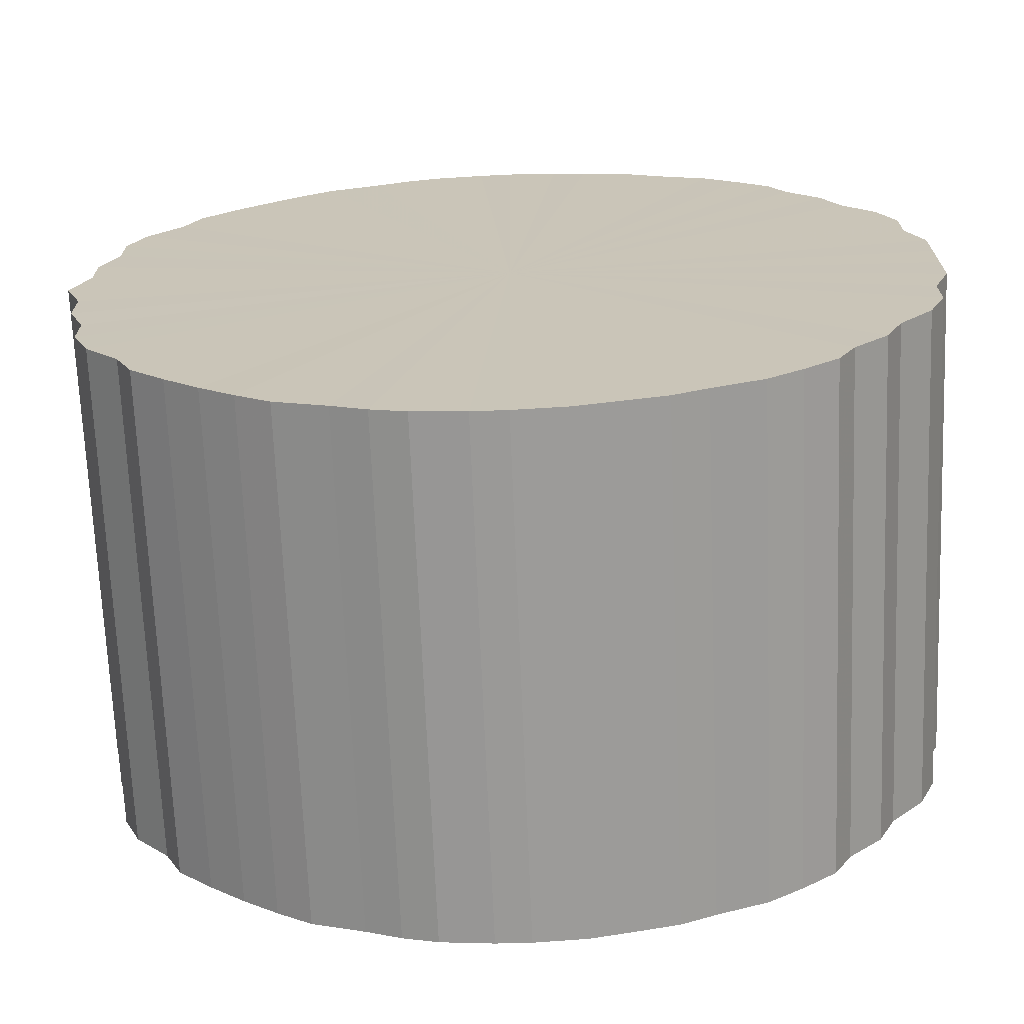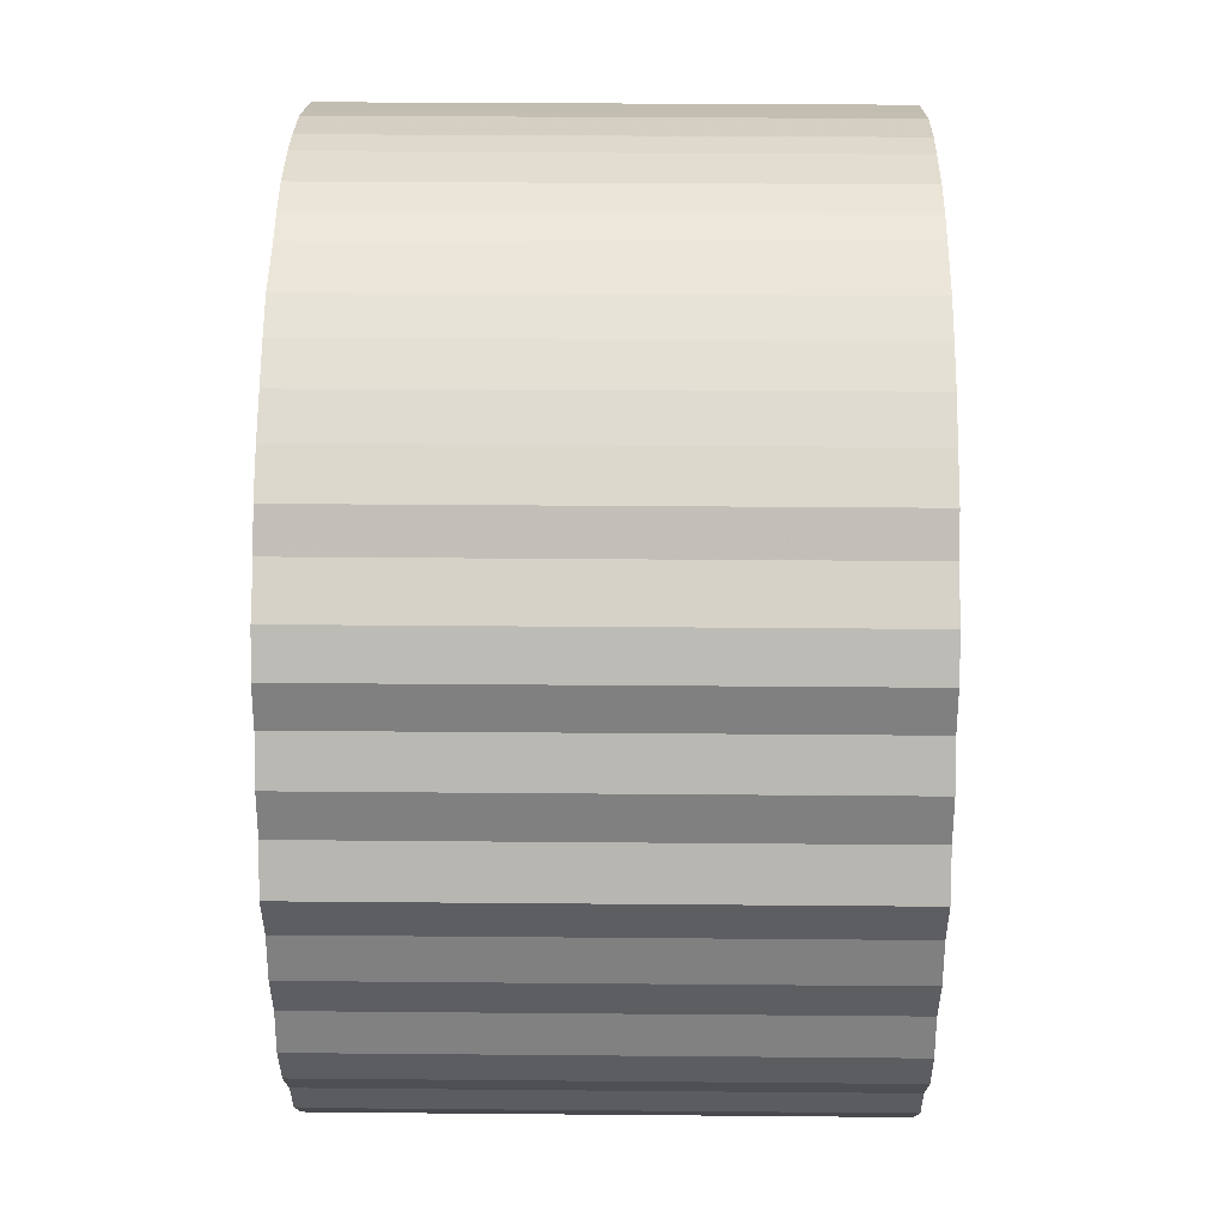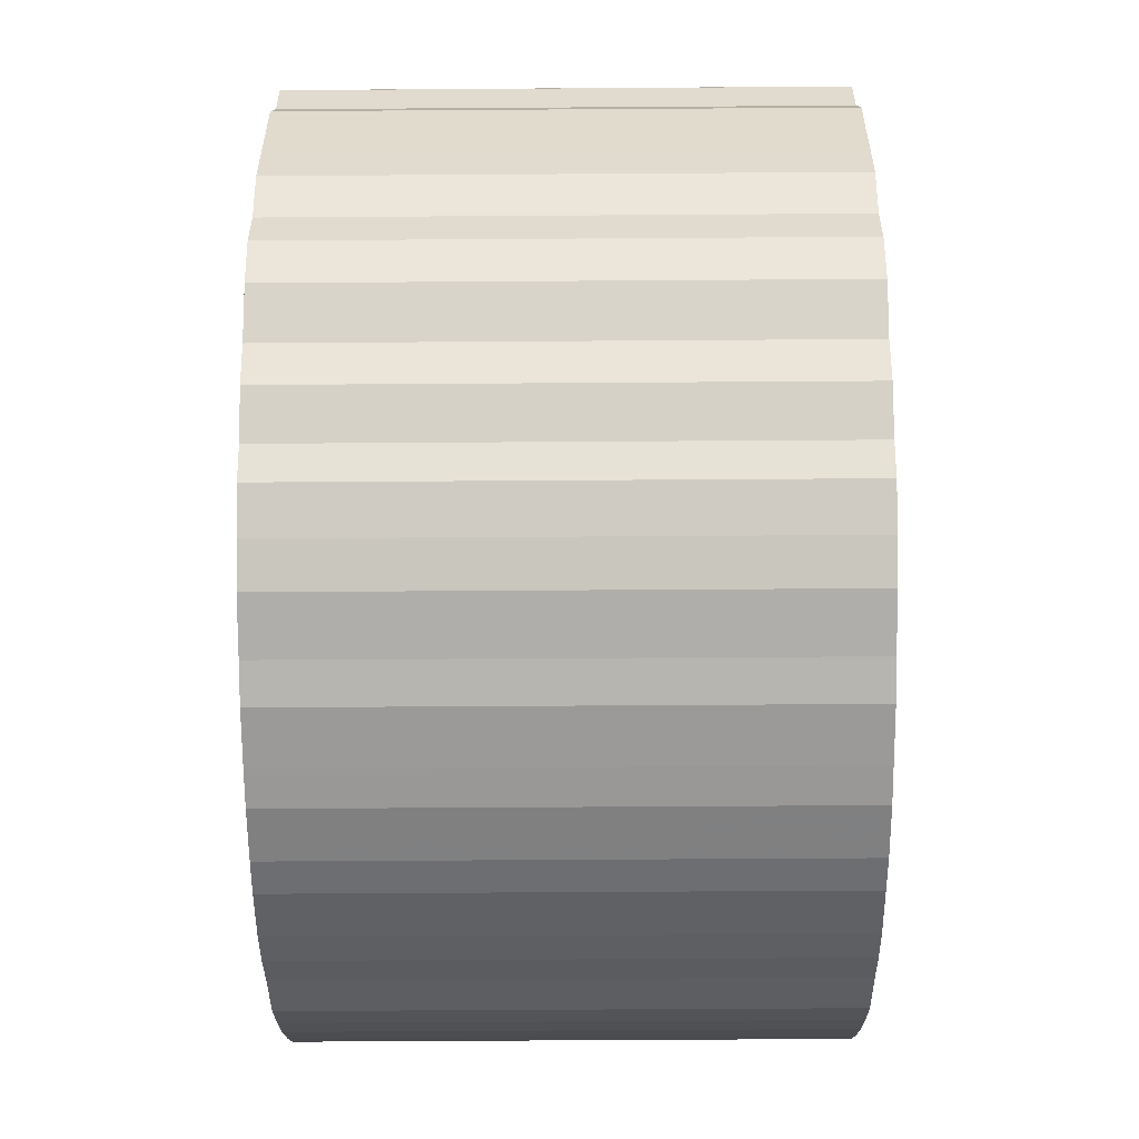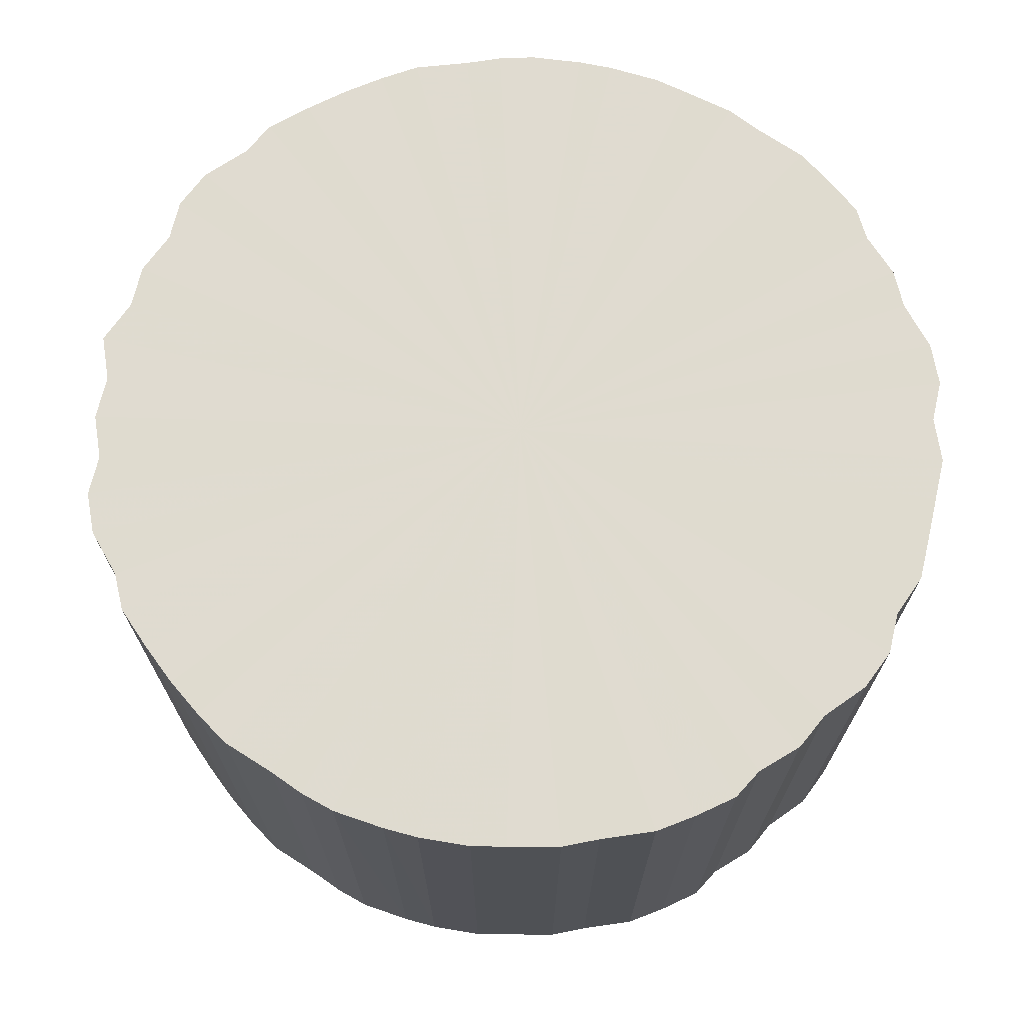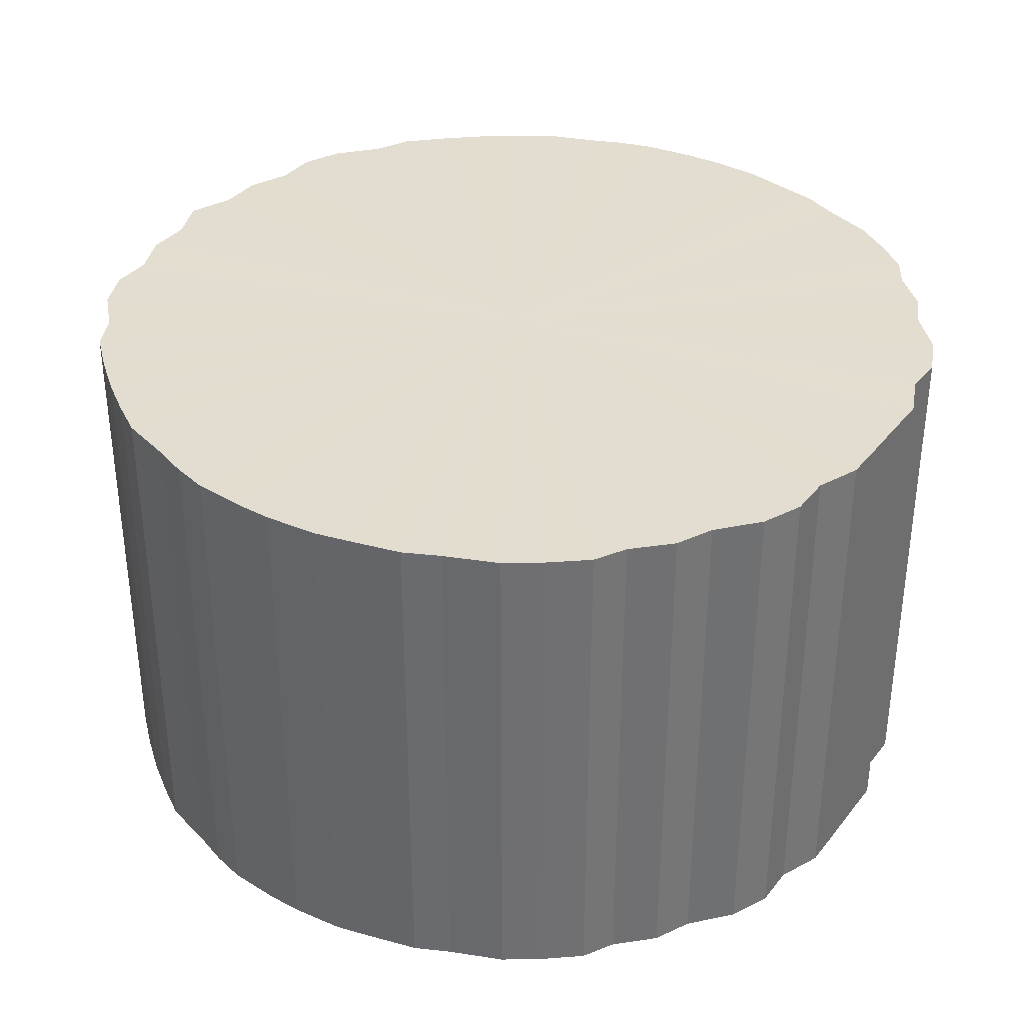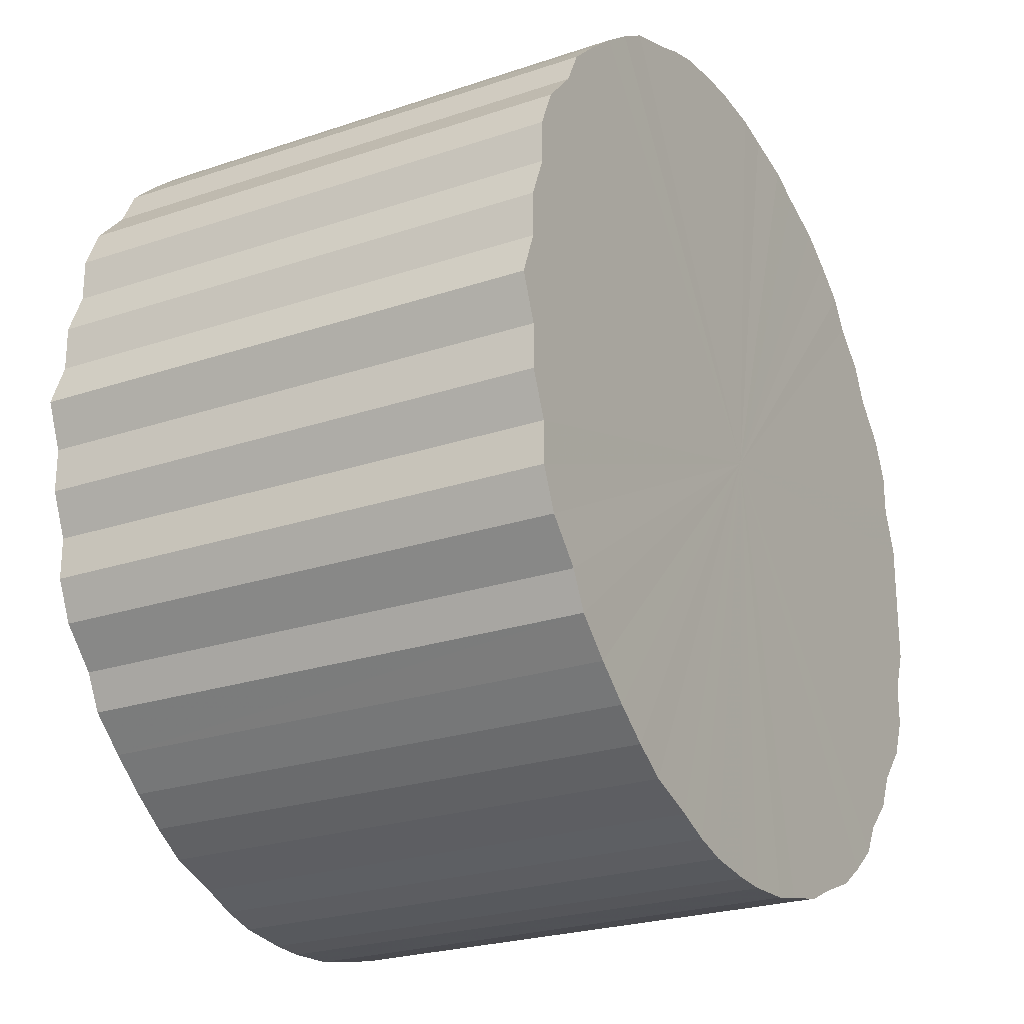
<metadata>
{"format":"obj","ext":"obj","renderer":"f3d","projection":"perspective","resolution":1024,"background":"white","views":[{"elev":-69.2,"azim":2.3,"up":"+Z"},{"elev":29.7,"azim":-89.2,"up":"+Z"},{"elev":-56.4,"azim":90.4,"up":"+Z"},{"elev":70.2,"azim":13.2,"up":"+Y"},{"elev":35.4,"azim":32.9,"up":"+Y"},{"elev":-24.1,"azim":-60.7,"up":"+Z"}]}
</metadata>
<code>
o 29148
v 2228 1871 17.44
v 2228 1871 17.41
v 2228 1871 17.44
v 2228 1871 17.39
v 2228 1871 17.41
v 2228 1871 17.46
v 2228 1871 17.46
v 2228 1871 17.36
v 2228 1871 17.39
v 2228 1871 17.49
v 2228 1871 17.49
v 2228 1871 17.34
v 2228 1871 17.36
v 2228 1871 17.51
v 2228 1871 17.51
v 2228 1871 17.31
v 2228 1871 17.34
v 2228 1871 17.53
v 2228 1871 17.53
v 2228 1871 17.29
v 2228 1871 17.31
v 2228 1871 17.56
v 2228 1871 17.56
v 2228 1871 17.27
v 2228 1871 17.29
v 2228 1871 17.58
v 2228 1871 17.58
v 2228 1871 17.25
v 2228 1871 17.27
v 2228 1871 17.6
v 2228 1871 17.6
v 2228 1871 17.24
v 2228 1871 17.25
v 2228 1871 17.62
v 2228 1871 17.62
v 2228 1871 17.22
v 2228 1871 17.24
v 2228 1871 17.63
v 2228 1871 17.63
v 2228 1871 17.21
v 2228 1871 17.22
v 2228 1871 17.65
v 2228 1871 17.65
v 2228 1871 17.2
v 2228 1871 17.21
v 2228 1871 17.66
v 2228 1871 17.66
v 2228 1871 17.19
v 2228 1871 17.2
v 2228 1871 17.67
v 2228 1871 17.67
v 2228 1871 17.19
v 2228 1871 17.19
v 2228 1871 17.68
v 2228 1871 17.68
v 2228 1871 17.18
v 2228 1871 17.19
v 2228 1871 17.69
v 2228 1871 17.69
v 2229 1871 17.18
v 2228 1871 17.18
v 2228 1871 17.69
v 2228 1871 17.69
v 2229 1871 17.18
v 2229 1871 17.18
v 2229 1871 17.69
v 2229 1871 17.69
v 2229 1871 17.19
v 2229 1871 17.18
v 2229 1871 17.69
v 2229 1871 17.69
v 2229 1871 17.19
v 2229 1871 17.19
v 2229 1871 17.68
v 2229 1871 17.68
v 2229 1871 17.2
v 2229 1871 17.19
v 2229 1871 17.68
v 2229 1871 17.68
v 2229 1871 17.22
v 2229 1871 17.2
v 2229 1871 17.67
v 2229 1871 17.67
v 2229 1871 17.23
v 2229 1871 17.22
v 2229 1871 17.66
v 2229 1871 17.66
v 2229 1871 17.25
v 2229 1871 17.23
v 2229 1871 17.64
v 2229 1871 17.64
v 2229 1871 17.26
v 2229 1871 17.25
v 2229 1871 17.63
v 2229 1871 17.63
v 2229 1871 17.28
v 2229 1871 17.26
v 2229 1871 17.61
v 2229 1871 17.61
v 2229 1871 17.3
v 2229 1871 17.28
v 2229 1871 17.59
v 2229 1871 17.59
v 2229 1871 17.33
v 2229 1871 17.3
v 2229 1871 17.57
v 2229 1871 17.57
v 2229 1871 17.35
v 2229 1871 17.33
v 2229 1871 17.55
v 2229 1871 17.55
v 2229 1871 17.37
v 2229 1871 17.35
v 2229 1871 17.52
v 2229 1871 17.52
v 2229 1871 17.4
v 2229 1871 17.37
v 2229 1871 17.5
v 2229 1871 17.5
v 2229 1871 17.42
v 2229 1871 17.4
v 2229 1871 17.47
v 2229 1871 17.47
v 2229 1871 17.45
v 2229 1871 17.42
v 2229 1871 17.45
v 2228 1871 17.44
v 2228 1871 17.41
v 2228 1871 17.41
v 2228 1871 17.39
v 2228 1871 17.39
v 2228 1871 17.46
v 2228 1871 17.44
v 2228 1871 17.49
v 2228 1871 17.46
v 2228 1871 17.36
v 2228 1871 17.36
v 2228 1871 17.51
v 2228 1871 17.49
v 2228 1871 17.53
v 2228 1871 17.51
v 2228 1871 17.34
v 2228 1871 17.34
v 2228 1871 17.56
v 2228 1871 17.53
v 2228 1871 17.58
v 2228 1871 17.56
v 2228 1871 17.31
v 2228 1871 17.31
v 2228 1871 17.6
v 2228 1871 17.58
v 2228 1871 17.62
v 2228 1871 17.6
v 2228 1871 17.29
v 2228 1871 17.29
v 2228 1871 17.63
v 2228 1871 17.62
v 2228 1871 17.65
v 2228 1871 17.63
v 2228 1871 17.27
v 2228 1871 17.27
v 2228 1871 17.66
v 2228 1871 17.65
v 2228 1871 17.67
v 2228 1871 17.66
v 2228 1871 17.25
v 2228 1871 17.25
v 2228 1871 17.68
v 2228 1871 17.67
v 2228 1871 17.69
v 2228 1871 17.68
v 2228 1871 17.24
v 2228 1871 17.24
v 2228 1871 17.69
v 2228 1871 17.69
v 2229 1871 17.69
v 2228 1871 17.69
v 2228 1871 17.22
v 2228 1871 17.22
v 2229 1871 17.69
v 2229 1871 17.69
v 2229 1871 17.68
v 2229 1871 17.69
v 2228 1871 17.21
v 2228 1871 17.21
v 2229 1871 17.68
v 2229 1871 17.68
v 2229 1871 17.67
v 2229 1871 17.68
v 2228 1871 17.2
v 2228 1871 17.2
v 2229 1871 17.66
v 2229 1871 17.67
v 2229 1871 17.64
v 2229 1871 17.66
v 2228 1871 17.19
v 2228 1871 17.19
v 2229 1871 17.63
v 2229 1871 17.64
v 2229 1871 17.61
v 2229 1871 17.63
v 2228 1871 17.19
v 2228 1871 17.19
v 2229 1871 17.59
v 2229 1871 17.61
v 2229 1871 17.57
v 2229 1871 17.59
v 2228 1871 17.18
v 2228 1871 17.18
v 2229 1871 17.55
v 2229 1871 17.57
v 2229 1871 17.52
v 2229 1871 17.55
v 2229 1871 17.18
v 2229 1871 17.18
v 2229 1871 17.5
v 2229 1871 17.52
v 2229 1871 17.47
v 2229 1871 17.5
v 2229 1871 17.18
v 2229 1871 17.18
v 2229 1871 17.45
v 2229 1871 17.47
v 2229 1871 17.42
v 2229 1871 17.45
v 2229 1871 17.19
v 2229 1871 17.19
v 2229 1871 17.4
v 2229 1871 17.42
v 2229 1871 17.37
v 2229 1871 17.4
v 2229 1871 17.19
v 2229 1871 17.19
v 2229 1871 17.35
v 2229 1871 17.37
v 2229 1871 17.33
v 2229 1871 17.35
v 2229 1871 17.2
v 2229 1871 17.2
v 2229 1871 17.3
v 2229 1871 17.33
v 2229 1871 17.28
v 2229 1871 17.3
v 2229 1871 17.22
v 2229 1871 17.22
v 2229 1871 17.26
v 2229 1871 17.28
v 2229 1871 17.25
v 2229 1871 17.26
v 2229 1871 17.23
v 2229 1871 17.23
v 2229 1871 17.25
v 2229 1871 17.44
v 2228 1871 17.41
v 2228 1871 17.44
v 2228 1871 17.39
v 2228 1871 17.46
v 2228 1871 17.36
v 2228 1871 17.49
v 2228 1871 17.34
v 2228 1871 17.51
v 2228 1871 17.31
v 2228 1871 17.53
v 2228 1871 17.29
v 2228 1871 17.56
v 2228 1871 17.27
v 2228 1871 17.58
v 2228 1871 17.25
v 2228 1871 17.6
v 2228 1871 17.24
v 2228 1871 17.62
v 2228 1871 17.22
v 2228 1871 17.63
v 2228 1871 17.21
v 2228 1871 17.65
v 2228 1871 17.2
v 2228 1871 17.66
v 2228 1871 17.19
v 2228 1871 17.67
v 2228 1871 17.19
v 2228 1871 17.68
v 2228 1871 17.18
v 2228 1871 17.69
v 2229 1871 17.18
v 2228 1871 17.69
v 2229 1871 17.18
v 2229 1871 17.69
v 2229 1871 17.19
v 2229 1871 17.69
v 2229 1871 17.19
v 2229 1871 17.68
v 2229 1871 17.2
v 2229 1871 17.68
v 2229 1871 17.22
v 2229 1871 17.67
v 2229 1871 17.23
v 2229 1871 17.66
v 2229 1871 17.25
v 2229 1871 17.64
v 2229 1871 17.26
v 2229 1871 17.63
v 2229 1871 17.28
v 2229 1871 17.61
v 2229 1871 17.3
v 2229 1871 17.59
v 2229 1871 17.33
v 2229 1871 17.57
v 2229 1871 17.35
v 2229 1871 17.55
v 2229 1871 17.37
v 2229 1871 17.52
v 2229 1871 17.4
v 2229 1871 17.5
v 2229 1871 17.42
v 2229 1871 17.47
v 2229 1871 17.45
v 2229 1871 17.44
v 2228 1871 17.44
v 2228 1871 17.41
v 2228 1871 17.46
v 2228 1871 17.39
v 2228 1871 17.49
v 2228 1871 17.36
v 2228 1871 17.51
v 2228 1871 17.34
v 2228 1871 17.53
v 2228 1871 17.31
v 2228 1871 17.56
v 2228 1871 17.29
v 2228 1871 17.58
v 2228 1871 17.27
v 2228 1871 17.6
v 2228 1871 17.25
v 2228 1871 17.62
v 2228 1871 17.24
v 2228 1871 17.63
v 2228 1871 17.22
v 2228 1871 17.65
v 2228 1871 17.21
v 2228 1871 17.66
v 2228 1871 17.2
v 2228 1871 17.67
v 2228 1871 17.19
v 2228 1871 17.68
v 2228 1871 17.19
v 2228 1871 17.69
v 2228 1871 17.18
v 2228 1871 17.69
v 2229 1871 17.18
v 2229 1871 17.69
v 2229 1871 17.18
v 2229 1871 17.69
v 2229 1871 17.19
v 2229 1871 17.68
v 2229 1871 17.19
v 2229 1871 17.68
v 2229 1871 17.2
v 2229 1871 17.67
v 2229 1871 17.22
v 2229 1871 17.66
v 2229 1871 17.23
v 2229 1871 17.64
v 2229 1871 17.25
v 2229 1871 17.63
v 2229 1871 17.26
v 2229 1871 17.61
v 2229 1871 17.28
v 2229 1871 17.59
v 2229 1871 17.3
v 2229 1871 17.57
v 2229 1871 17.33
v 2229 1871 17.55
v 2229 1871 17.35
v 2229 1871 17.52
v 2229 1871 17.37
v 2229 1871 17.5
v 2229 1871 17.4
v 2229 1871 17.47
v 2229 1871 17.42
v 2229 1871 17.45
f 1 2 3
f 2 4 5
f 6 1 7
f 4 8 9
f 10 6 11
f 8 12 13
f 14 10 15
f 12 16 17
f 18 14 19
f 16 20 21
f 22 18 23
f 20 24 25
f 26 22 27
f 24 28 29
f 30 26 31
f 28 32 33
f 34 30 35
f 32 36 37
f 38 34 39
f 36 40 41
f 42 38 43
f 40 44 45
f 46 42 47
f 44 48 49
f 50 46 51
f 48 52 53
f 54 50 55
f 52 56 57
f 58 54 59
f 56 60 61
f 62 58 63
f 60 64 65
f 66 62 67
f 64 68 69
f 70 66 71
f 68 72 73
f 74 70 75
f 72 76 77
f 78 74 79
f 76 80 81
f 82 78 83
f 80 84 85
f 86 82 87
f 84 88 89
f 90 86 91
f 88 92 93
f 94 90 95
f 92 96 97
f 98 94 99
f 96 100 101
f 102 98 103
f 100 104 105
f 106 102 107
f 104 108 109
f 110 106 111
f 108 112 113
f 114 110 115
f 112 116 117
f 118 114 119
f 116 120 121
f 122 118 123
f 120 124 125
f 124 122 126
f 127 128 129
f 129 130 131
f 132 133 127
f 134 135 132
f 131 136 137
f 138 139 134
f 140 141 138
f 137 142 143
f 144 145 140
f 146 147 144
f 143 148 149
f 150 151 146
f 152 153 150
f 149 154 155
f 156 157 152
f 158 159 156
f 155 160 161
f 162 163 158
f 164 165 162
f 161 166 167
f 168 169 164
f 170 171 168
f 167 172 173
f 174 175 170
f 176 177 174
f 173 178 179
f 180 181 176
f 182 183 180
f 179 184 185
f 186 187 182
f 188 189 186
f 185 190 191
f 192 193 188
f 194 195 192
f 191 196 197
f 198 199 194
f 200 201 198
f 197 202 203
f 204 205 200
f 206 207 204
f 203 208 209
f 210 211 206
f 212 213 210
f 209 214 215
f 216 217 212
f 218 219 216
f 215 220 221
f 222 223 218
f 224 225 222
f 221 226 227
f 228 229 224
f 230 231 228
f 227 232 233
f 234 235 230
f 236 237 234
f 233 238 239
f 240 241 236
f 242 243 240
f 239 244 245
f 246 247 242
f 248 249 246
f 245 250 251
f 251 252 248
f 253 254 255
f 253 256 254
f 253 255 257
f 253 258 256
f 253 257 259
f 253 260 258
f 253 259 261
f 253 262 260
f 253 261 263
f 253 264 262
f 253 263 265
f 253 266 264
f 253 265 267
f 253 268 266
f 253 267 269
f 253 270 268
f 253 269 271
f 253 272 270
f 253 271 273
f 253 274 272
f 253 273 275
f 253 276 274
f 253 275 277
f 253 278 276
f 253 277 279
f 253 280 278
f 253 279 281
f 253 282 280
f 253 281 283
f 253 284 282
f 253 283 285
f 253 286 284
f 253 285 287
f 253 288 286
f 253 287 289
f 253 290 288
f 253 289 291
f 253 292 290
f 253 291 293
f 253 294 292
f 253 293 295
f 253 296 294
f 253 295 297
f 253 298 296
f 253 297 299
f 253 300 298
f 253 299 301
f 253 302 300
f 253 301 303
f 253 304 302
f 253 303 305
f 253 306 304
f 253 305 307
f 253 308 306
f 253 307 309
f 253 310 308
f 253 309 311
f 253 312 310
f 253 311 313
f 253 314 312
f 253 313 315
f 253 316 314
f 253 315 316
f 317 318 319
f 317 320 318
f 317 319 321
f 317 322 320
f 317 321 323
f 317 324 322
f 317 323 325
f 317 326 324
f 317 325 327
f 317 328 326
f 317 327 329
f 317 330 328
f 317 329 331
f 317 332 330
f 317 331 333
f 317 334 332
f 317 333 335
f 317 336 334
f 317 335 337
f 317 338 336
f 317 337 339
f 317 340 338
f 317 339 341
f 317 342 340
f 317 341 343
f 317 344 342
f 317 343 345
f 317 346 344
f 317 345 347
f 317 348 346
f 317 347 349
f 317 350 348
f 317 349 351
f 317 352 350
f 317 351 353
f 317 354 352
f 317 353 355
f 317 356 354
f 317 355 357
f 317 358 356
f 317 357 359
f 317 360 358
f 317 359 361
f 317 362 360
f 317 361 363
f 317 364 362
f 317 363 365
f 317 366 364
f 317 365 367
f 317 368 366
f 317 367 369
f 317 370 368
f 317 369 371
f 317 372 370
f 317 371 373
f 317 374 372
f 317 373 375
f 317 376 374
f 317 375 377
f 317 378 376
f 317 377 379
f 317 380 378
f 317 379 380

</code>
